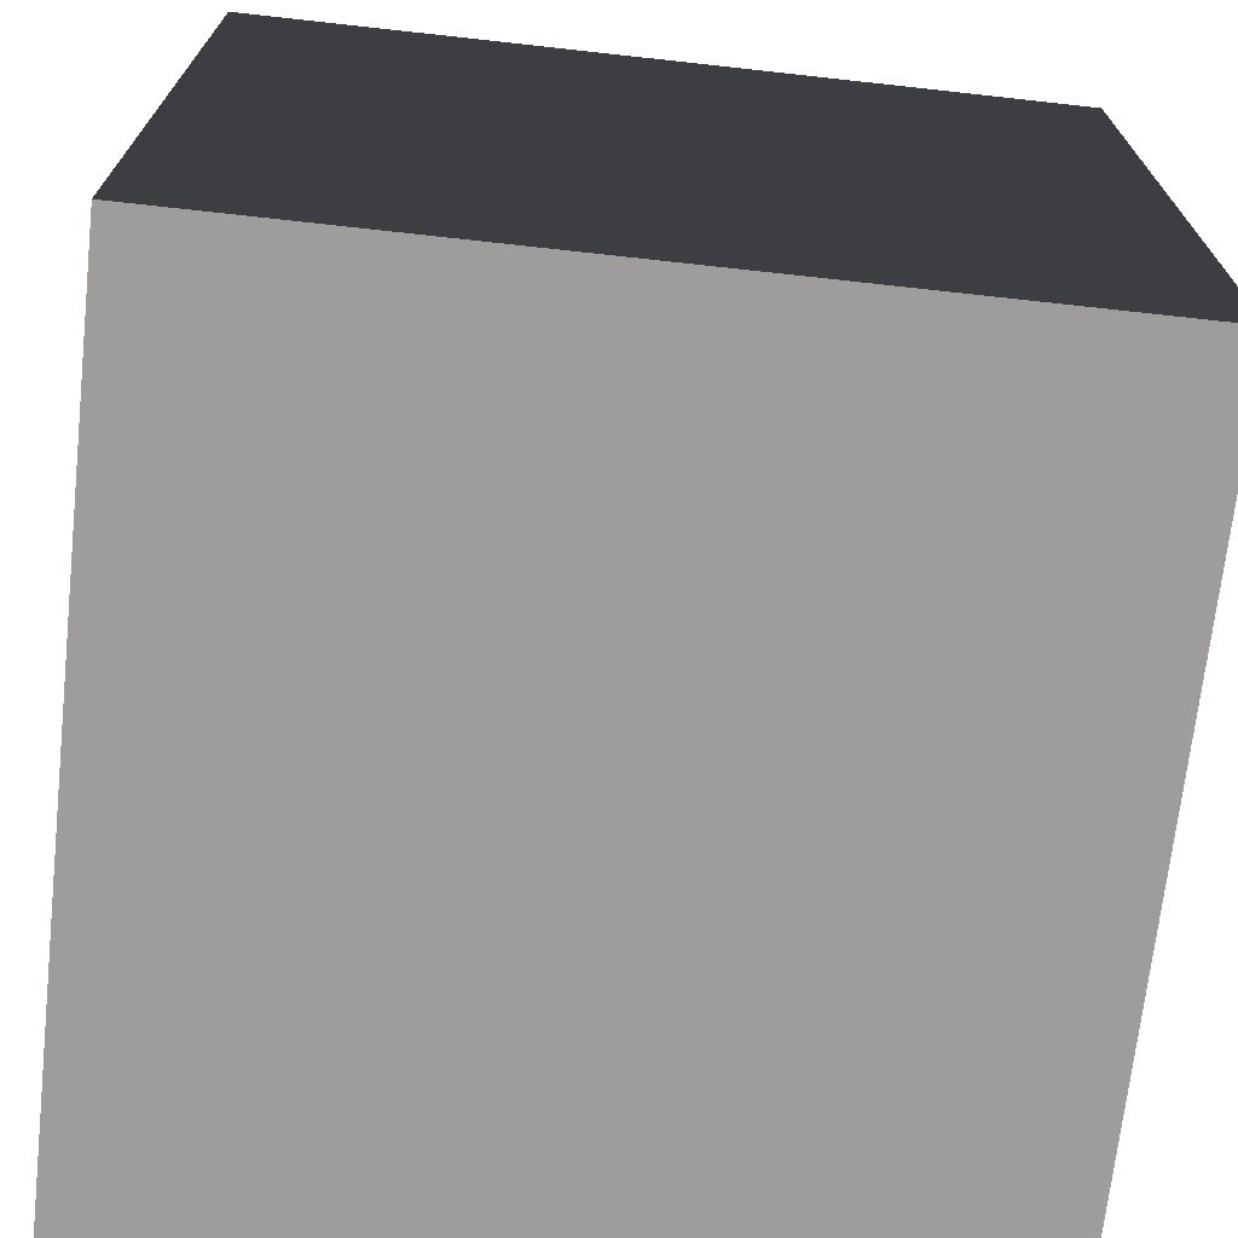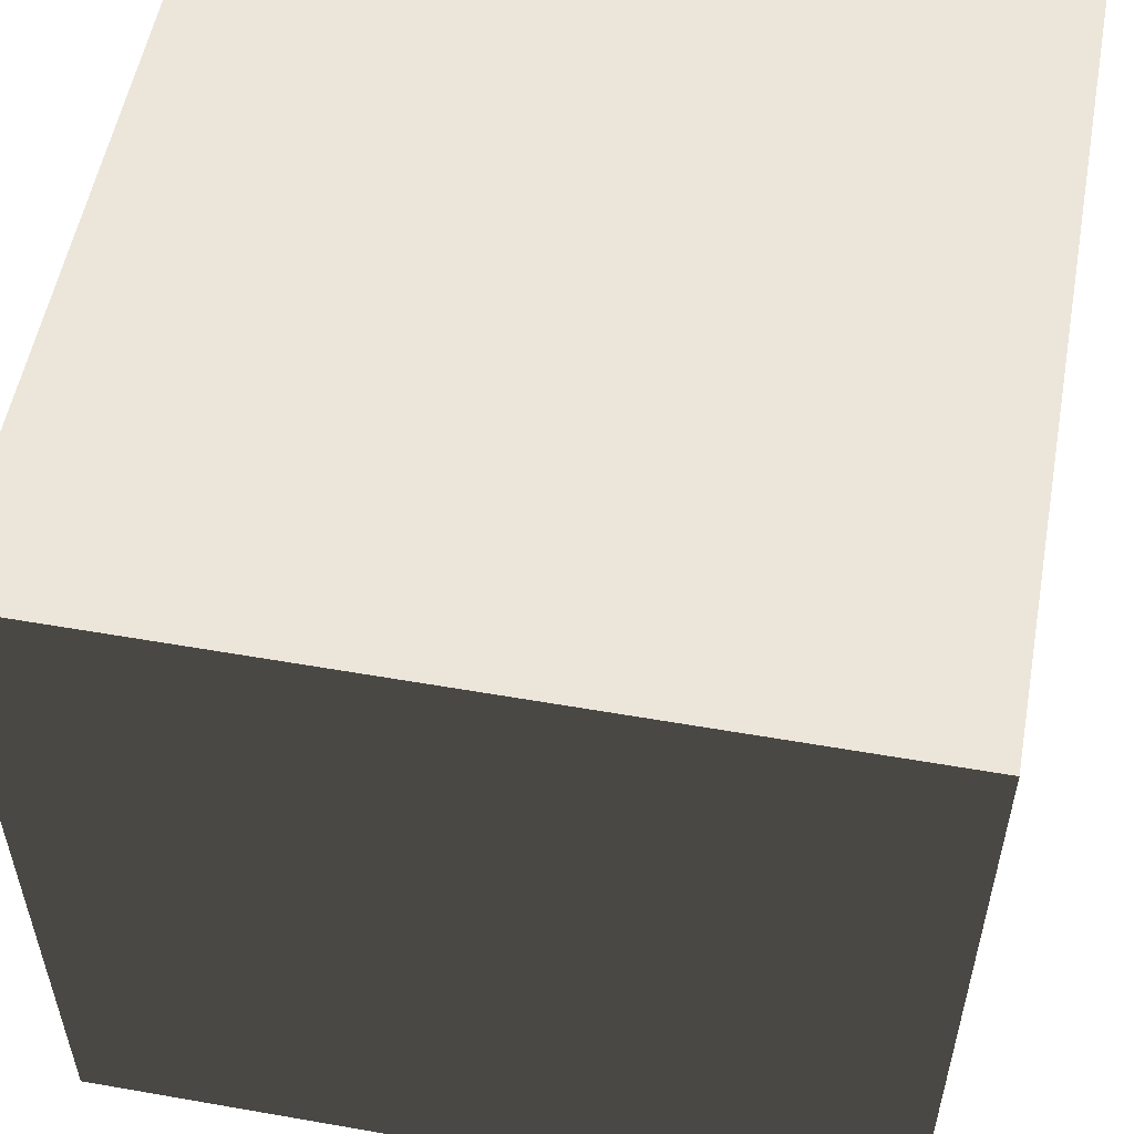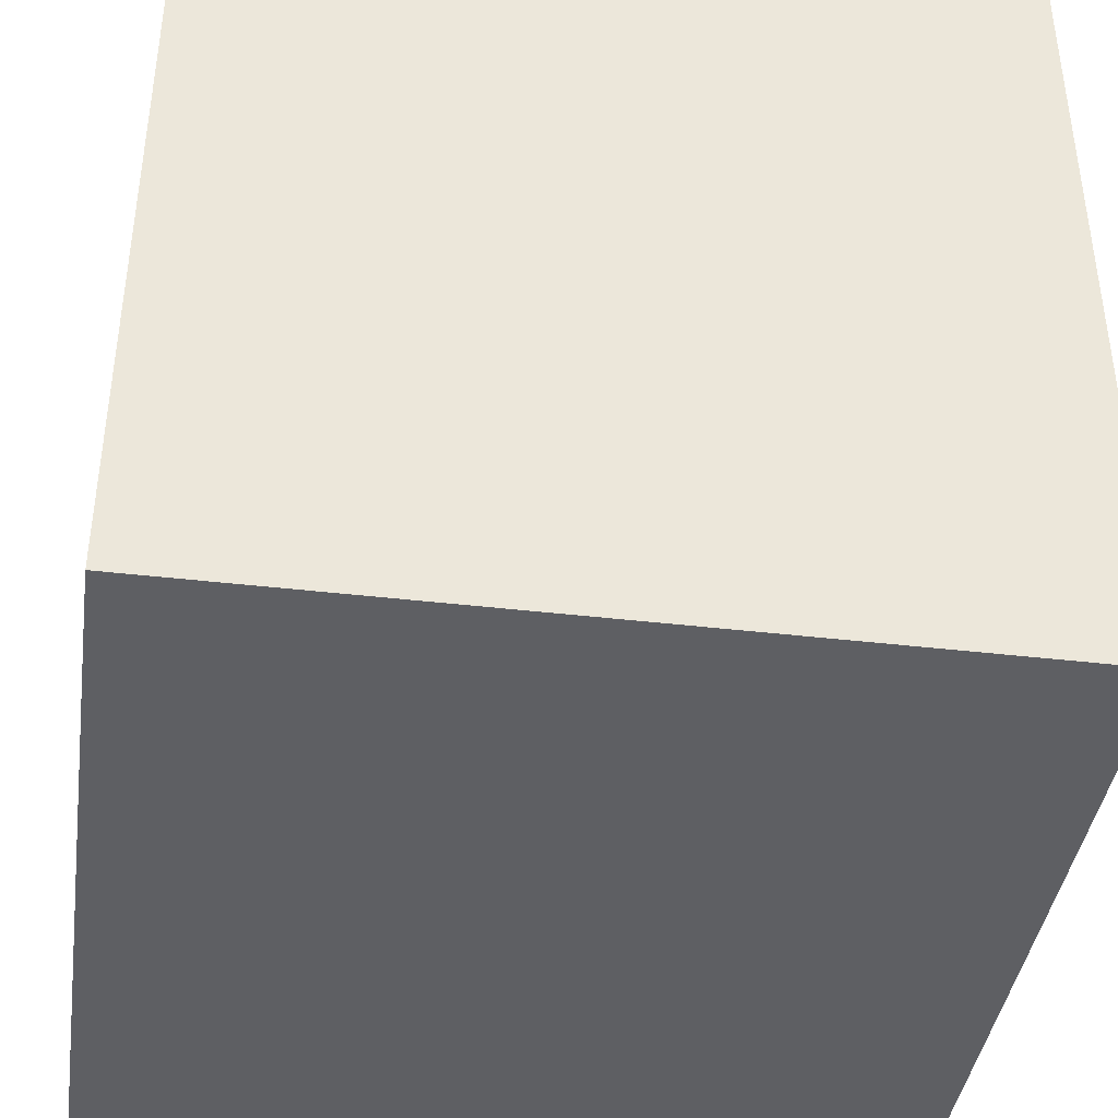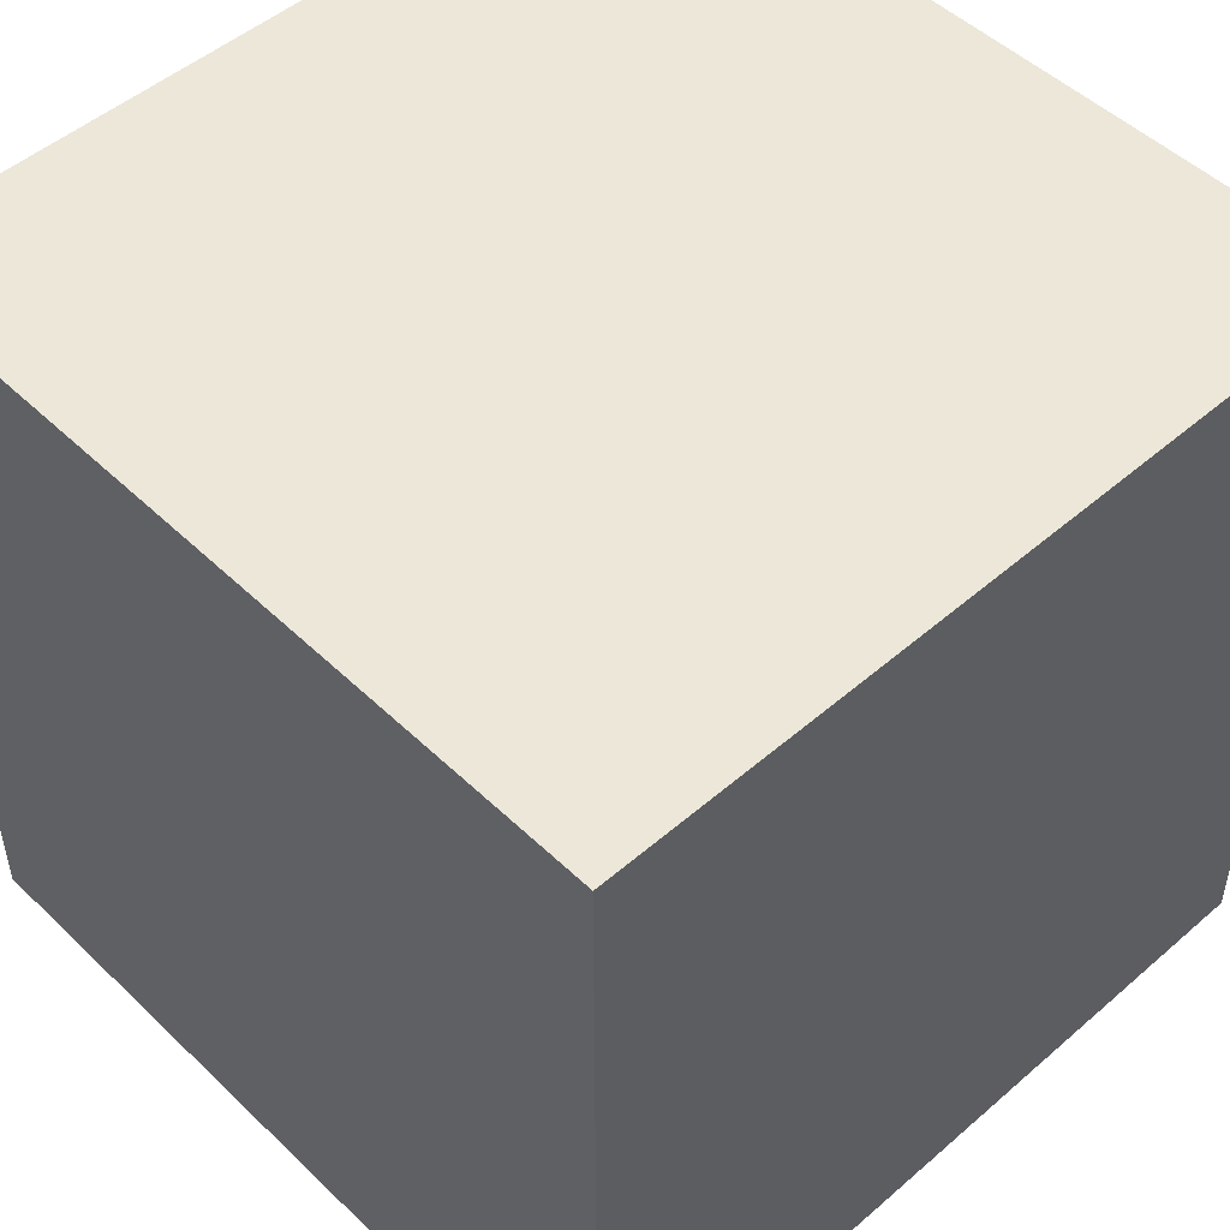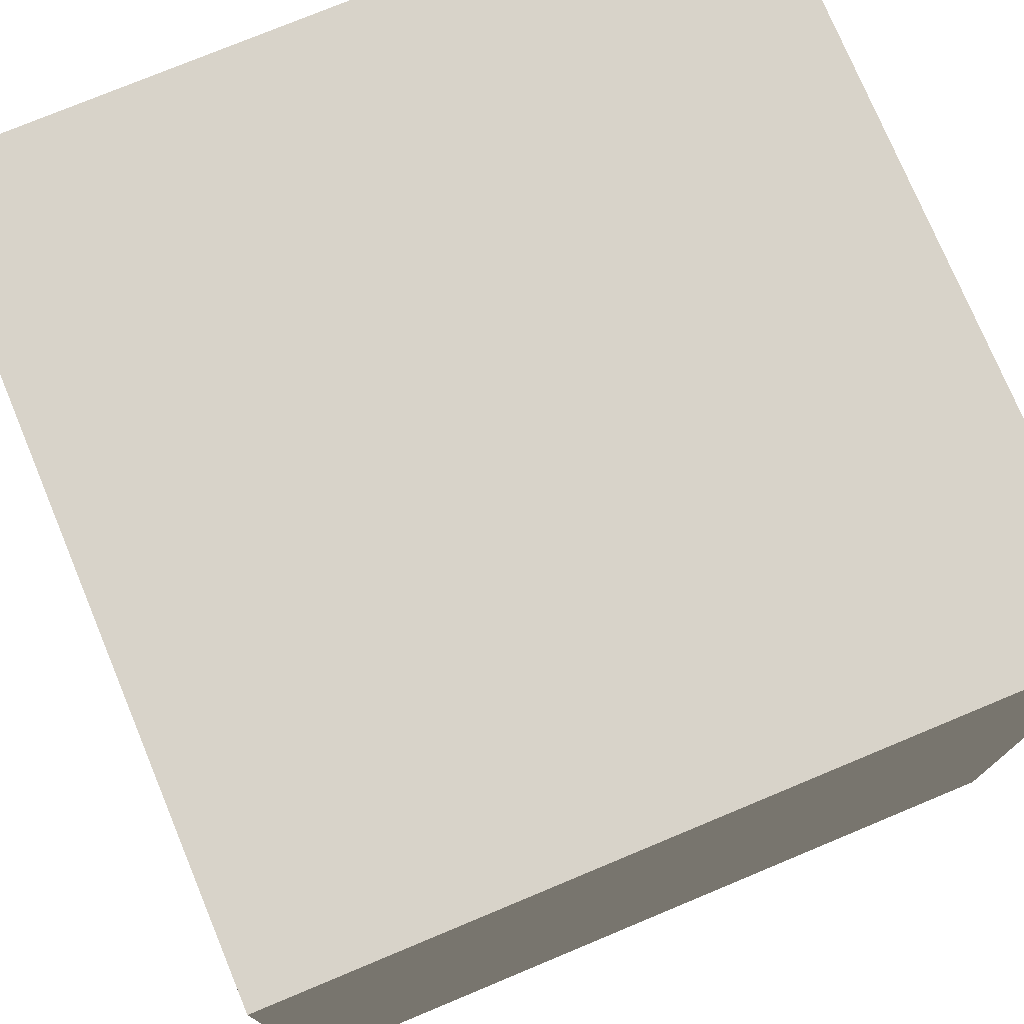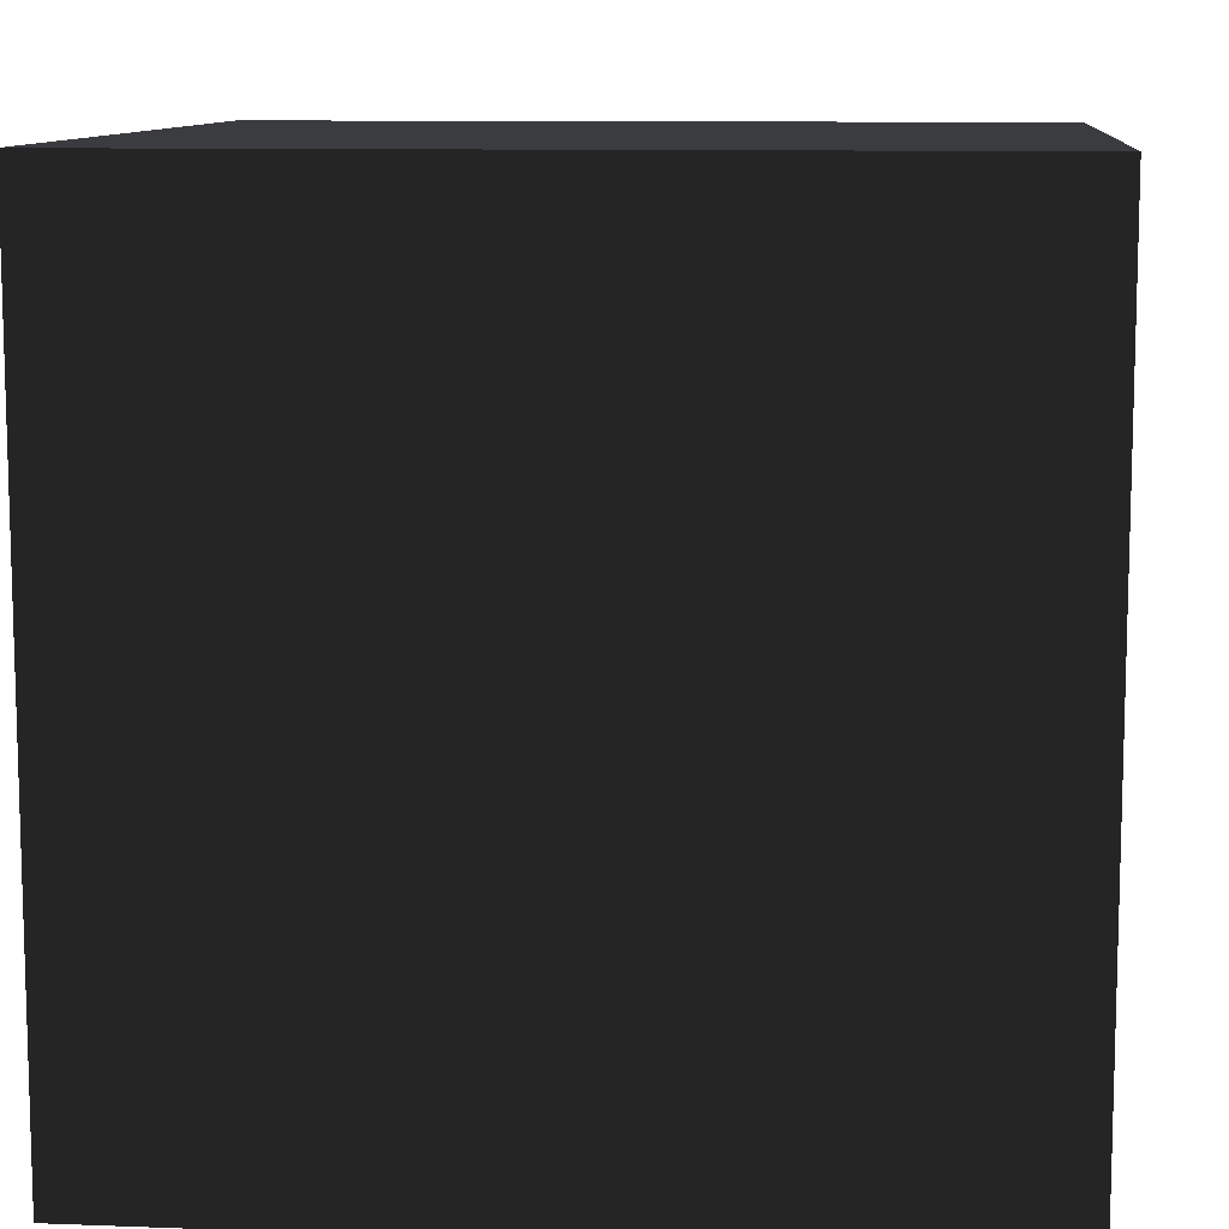
<metadata>
{"format":"obj","ext":"obj","renderer":"f3d","projection":"perspective","resolution":1024,"background":"white","views":[{"elev":-70.4,"azim":173.7,"up":"+Y"},{"elev":54.6,"azim":100.5,"up":"+Z"},{"elev":-40.7,"azim":-8.2,"up":"+Y"},{"elev":49.8,"azim":-43.6,"up":"+Z"},{"elev":75.9,"azim":157.4,"up":"+Z"},{"elev":10.2,"azim":-174.5,"up":"+Y"}]}
</metadata>
<code>
v -0.25 -0.25 -0.25
v  0.25 -0.25 -0.25
v  0.25  0.25 -0.25
v -0.25  0.25 -0.25
v -0.25 -0.25  0.25
v  0.25 -0.25  0.25
v  0.25  0.25  0.25
v -0.25  0.25  0.25
f 1 2 3
f 1 3 4
f 5 6 7
f 5 7 8
f 1 5 8
f 1 8 4
f 2 6 7
f 2 7 3
f 1 2 6
f 1 6 5
f 4 3 7
f 4 7 8

</code>
